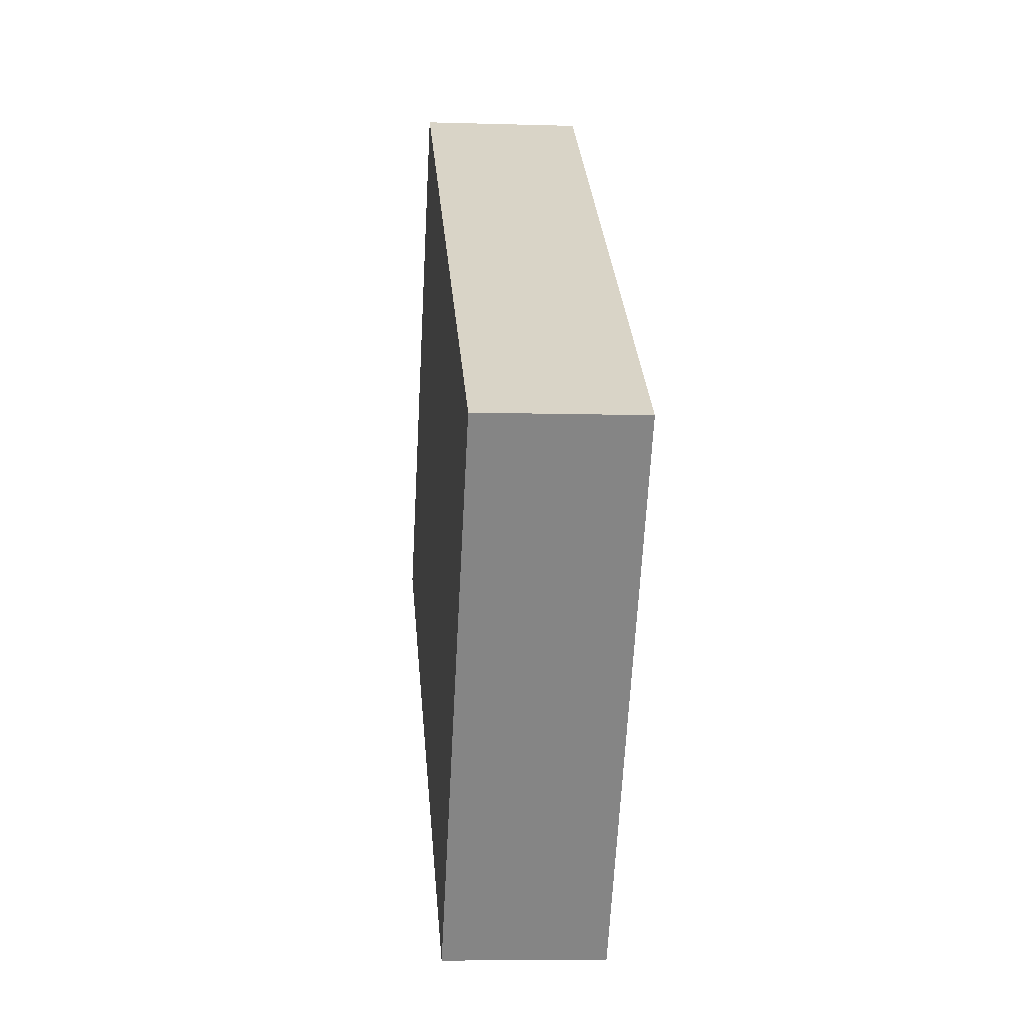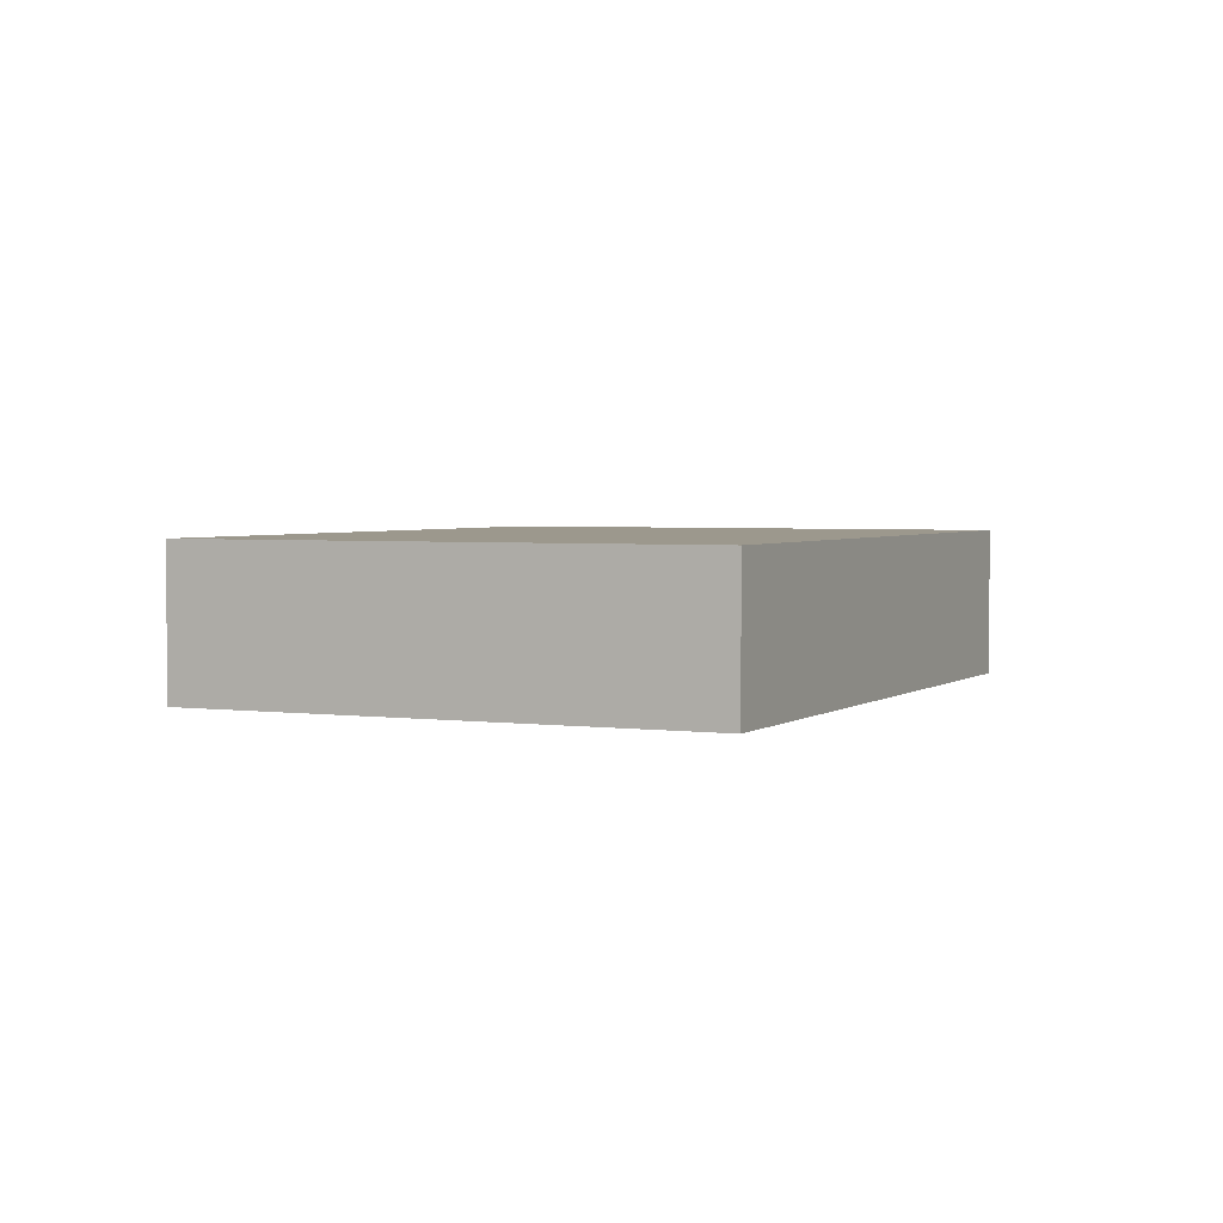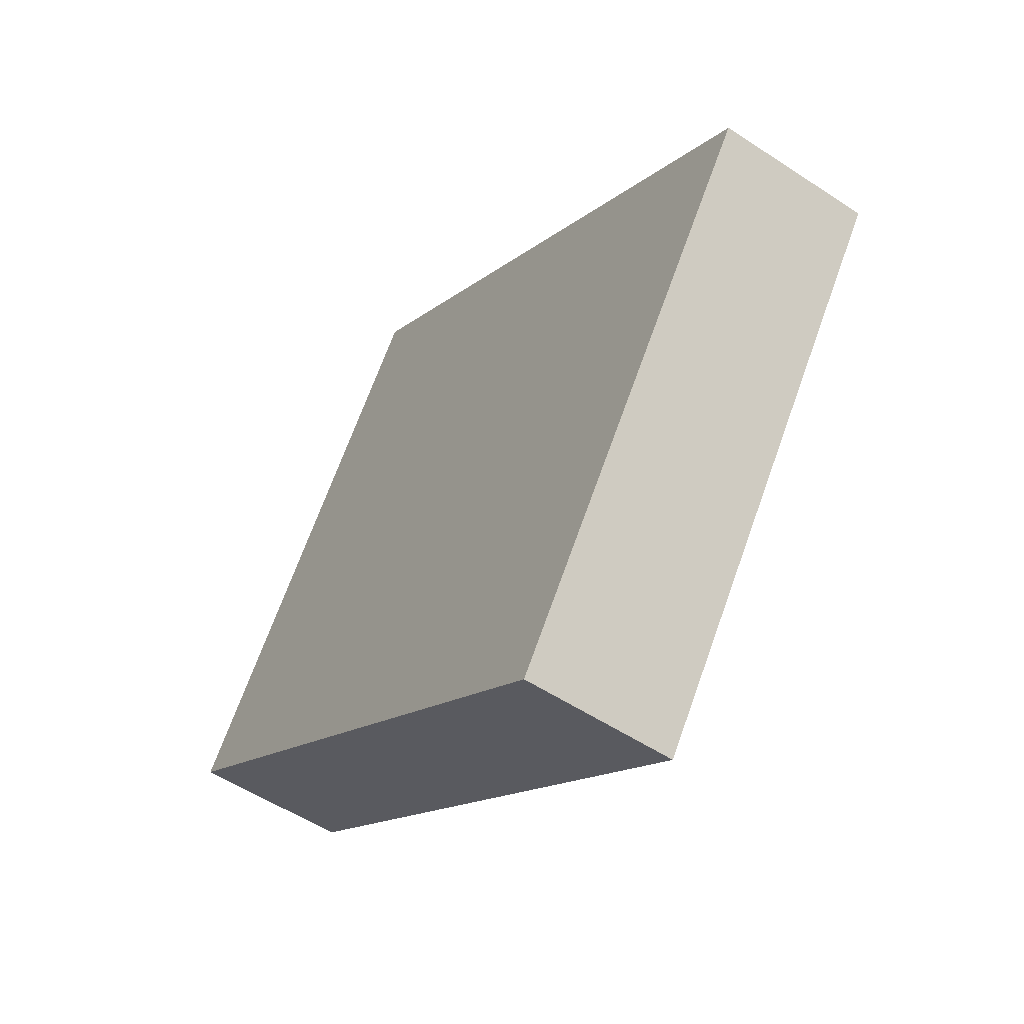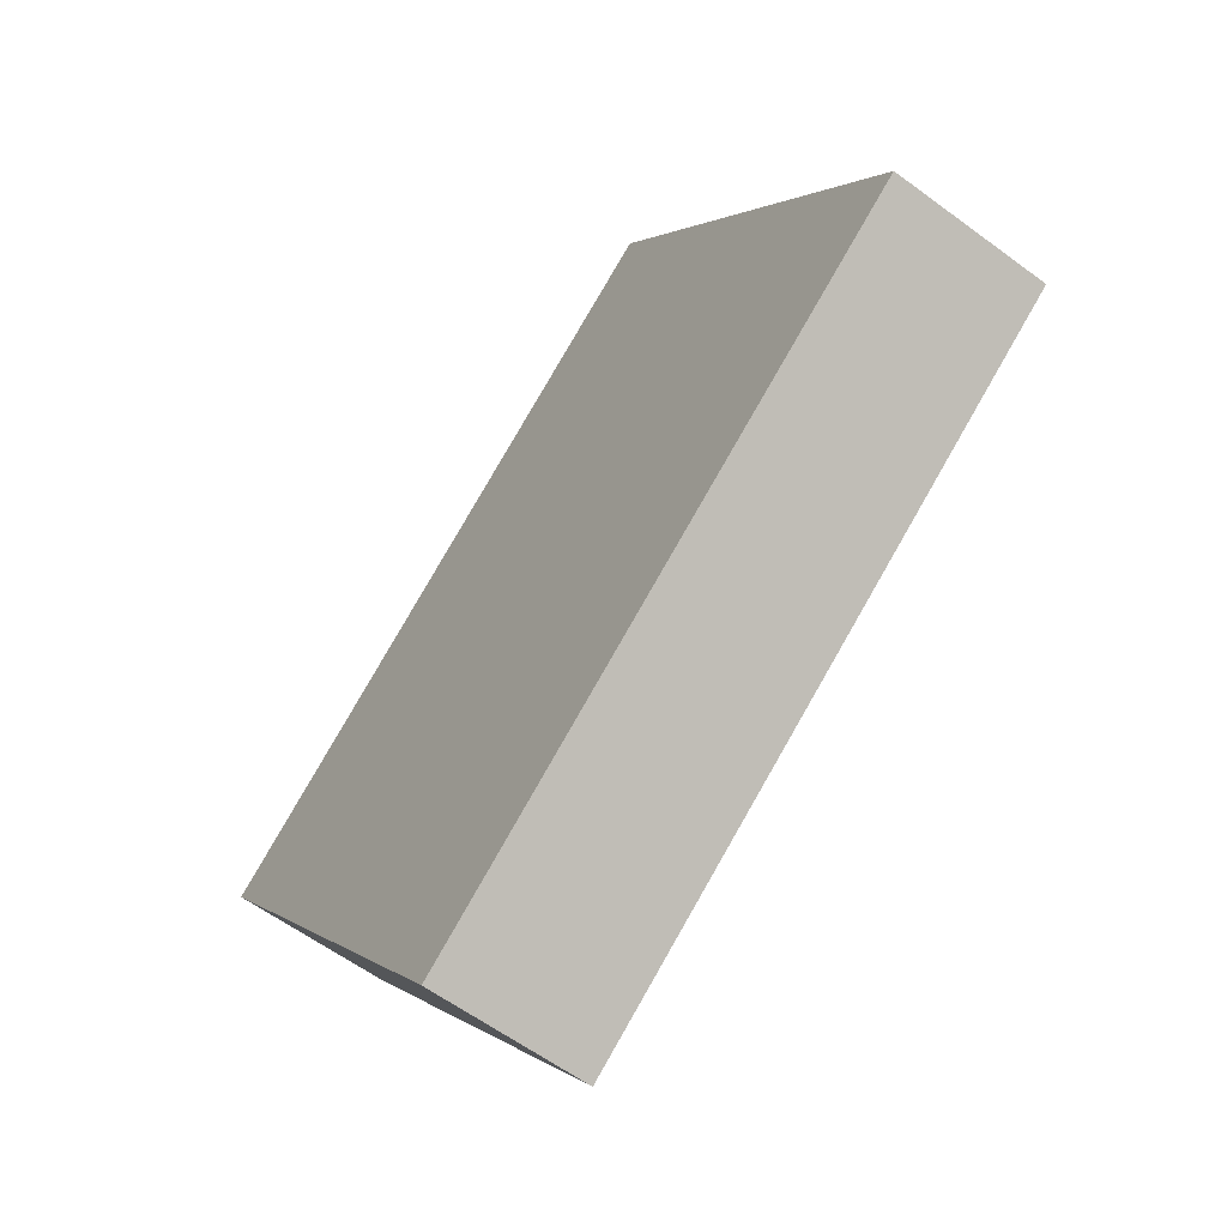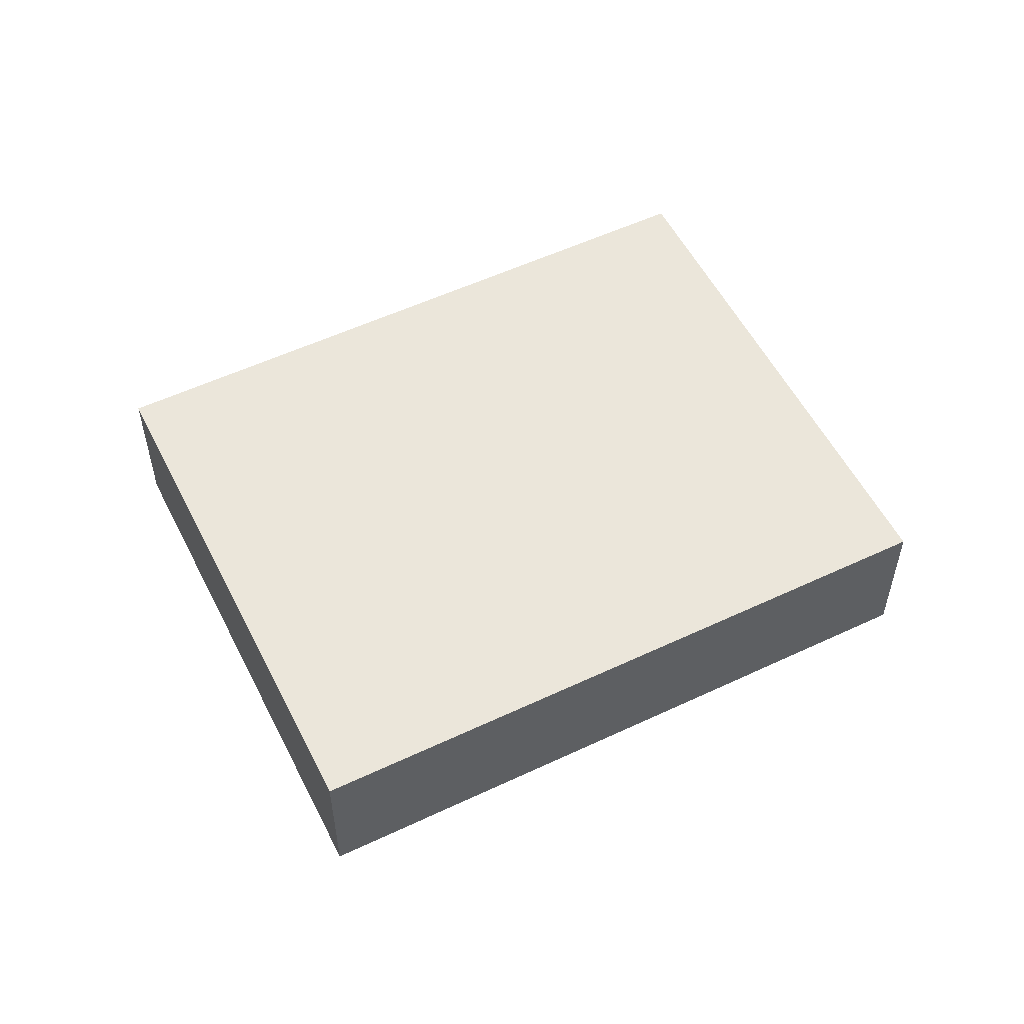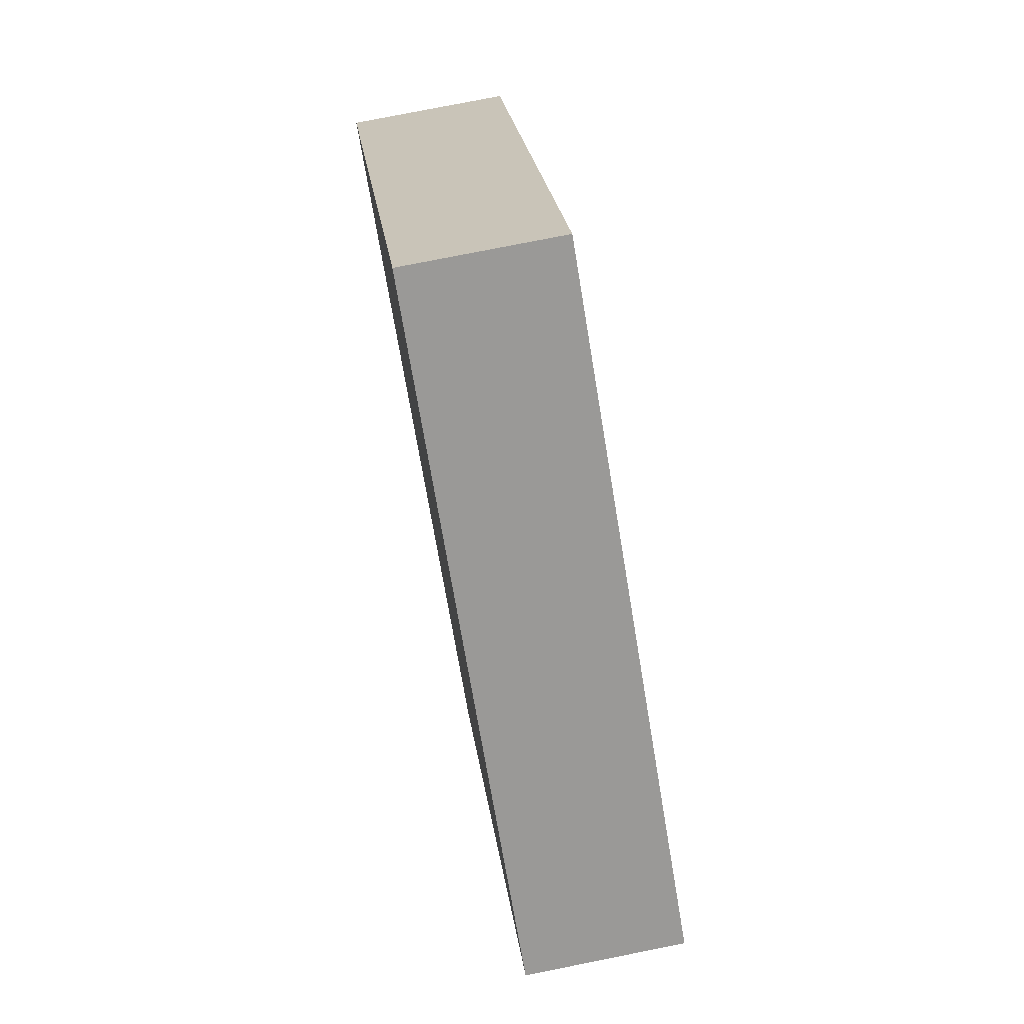
<metadata>
{"format":"obj","ext":"obj","renderer":"f3d","projection":"perspective","resolution":1024,"background":"white","views":[{"elev":-6.7,"azim":-95.2,"up":"+Z"},{"elev":3.0,"azim":80.1,"up":"+Y"},{"elev":-53.8,"azim":-125.2,"up":"+Z"},{"elev":-59.5,"azim":52.7,"up":"+Z"},{"elev":54.8,"azim":-61.6,"up":"+Y"},{"elev":76.9,"azim":-101.3,"up":"+Z"}]}
</metadata>
<code>
v  0 0.585 3.582e-17
v  3.429 0.585 -0.215
v  1.235 0.585 -1.757
v  2.195 0.585 1.543
v  1.235 1.076e-16 -1.757
v  0 0 0
v  2.195 -9.448e-17 1.543
v  3.429 1.317e-17 -0.215
g defaultobject
f 1 2 3
f 2 1 4
f 5 1 3
f 1 5 6
f 6 4 1
f 4 6 7
f 7 2 4
f 2 7 8
f 8 3 2
f 3 8 5
f 5 7 6
f 7 5 8

</code>
